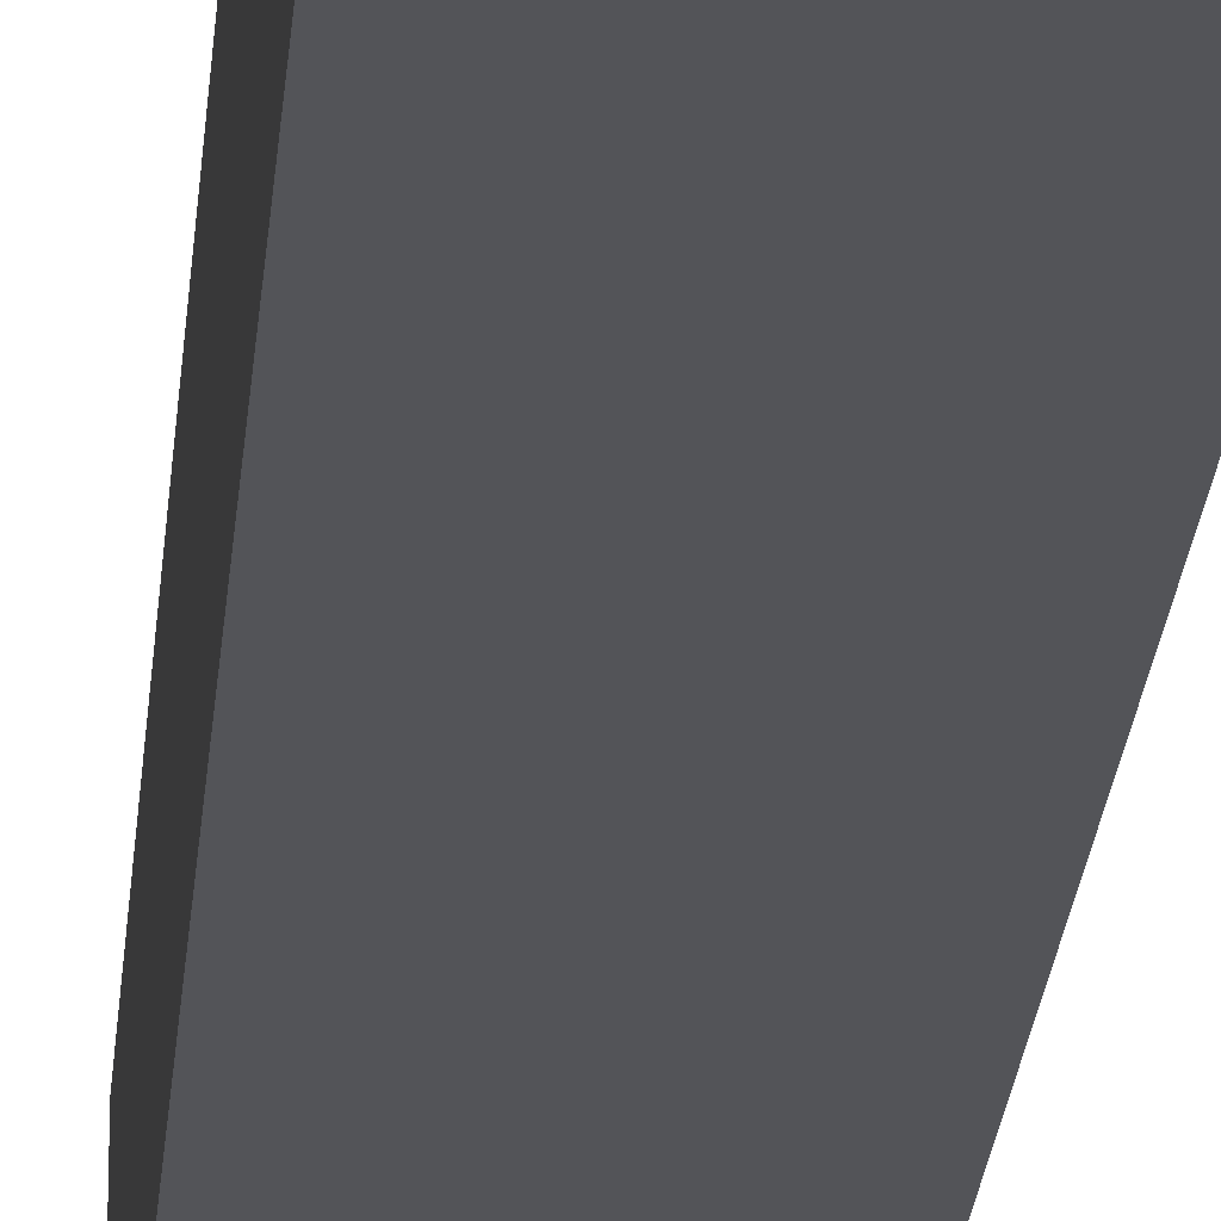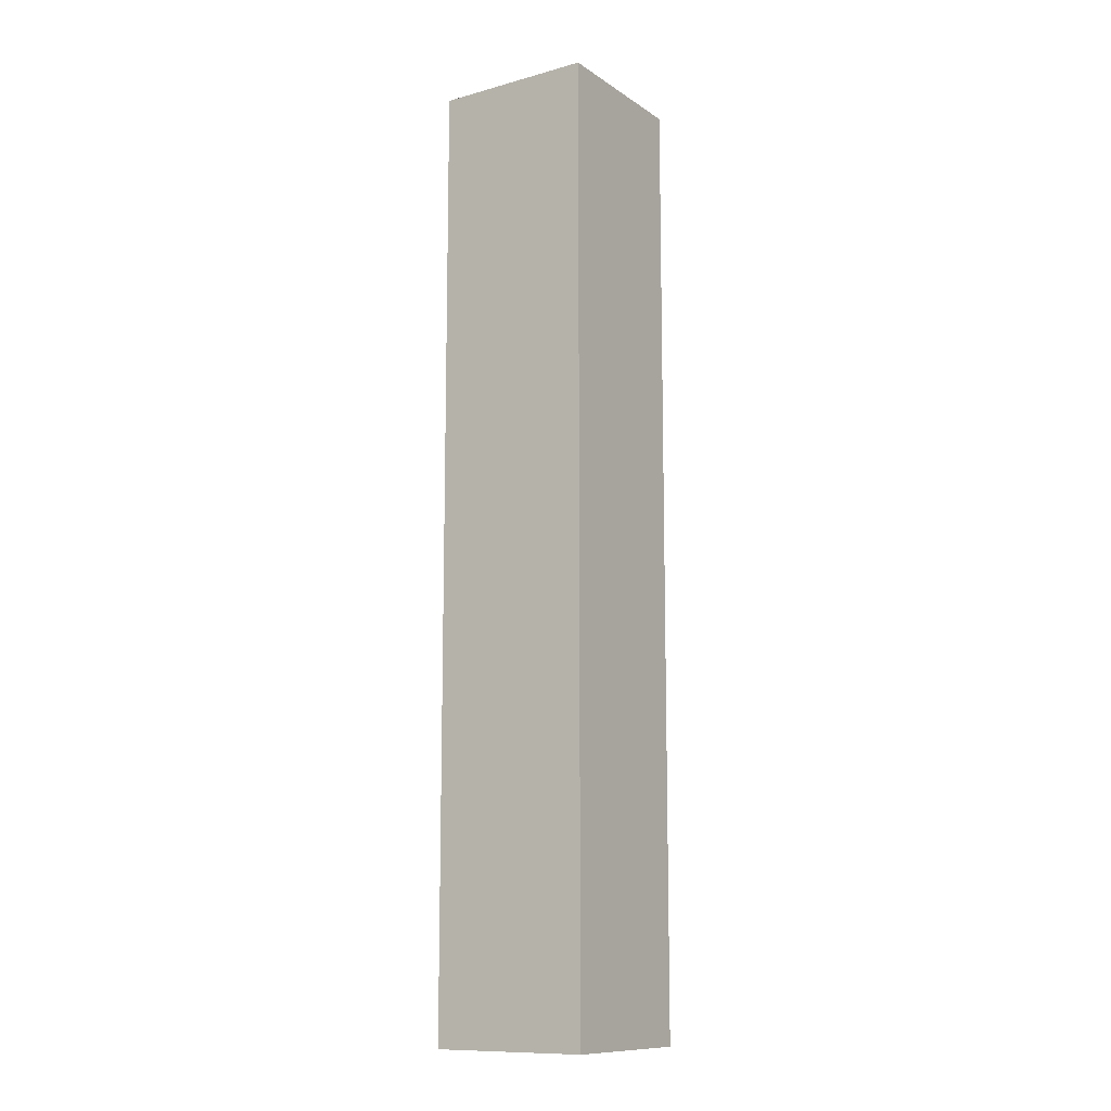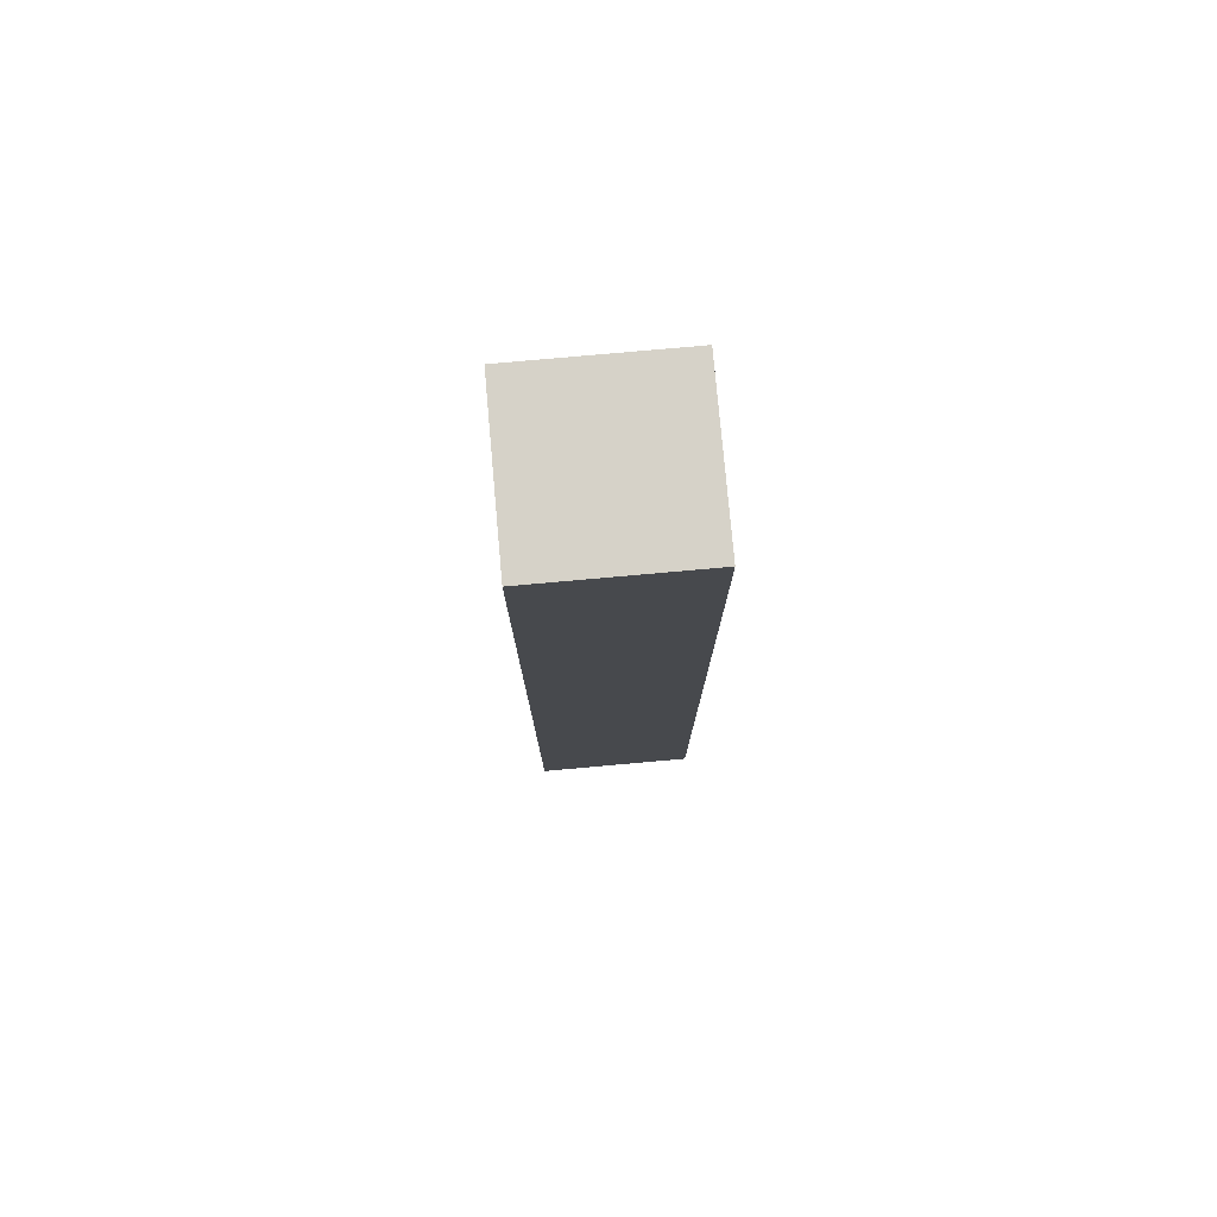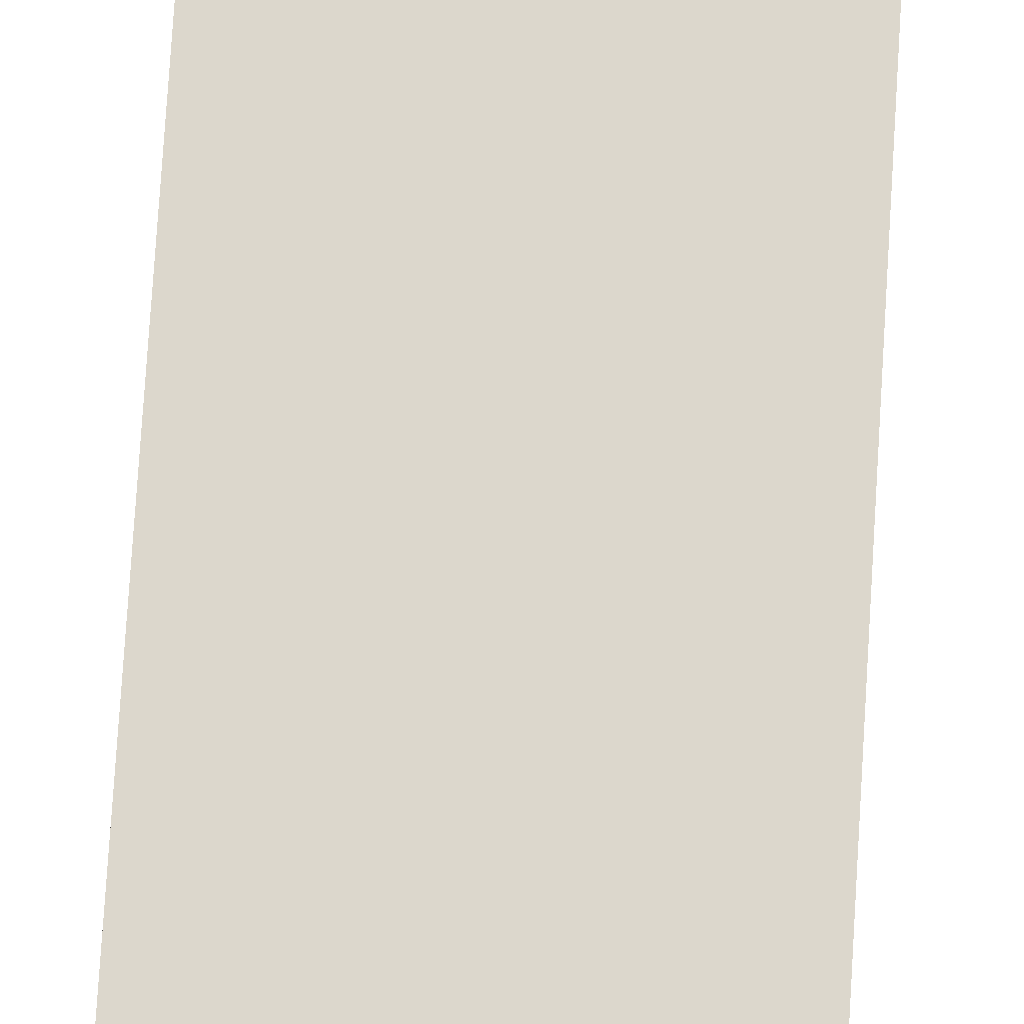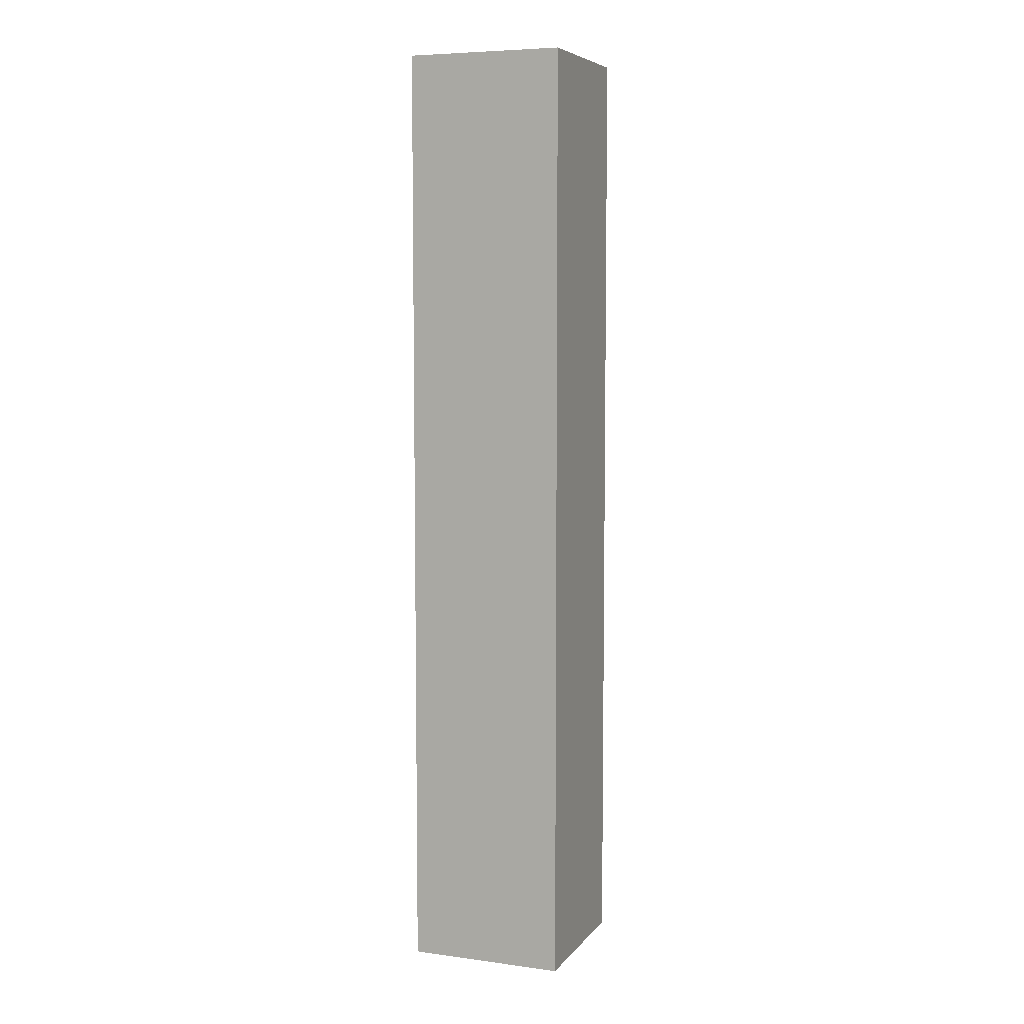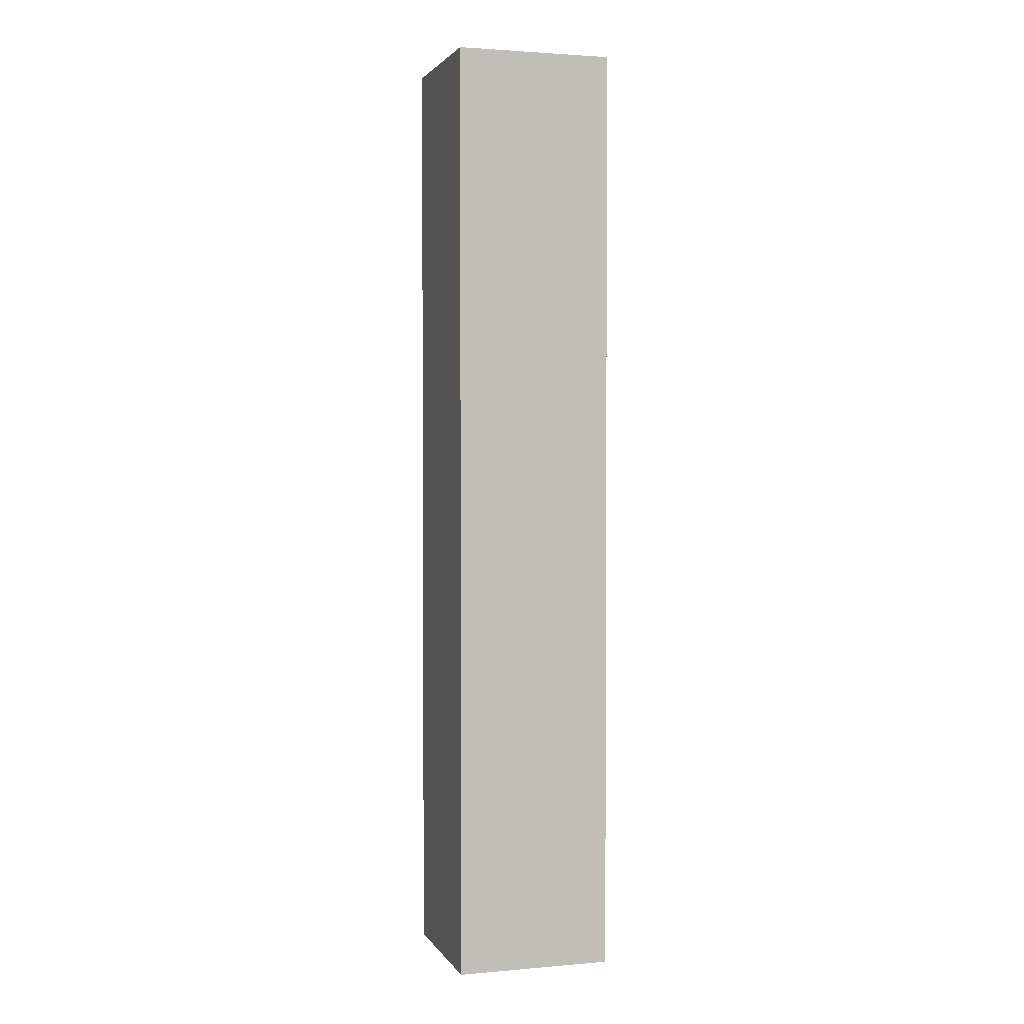
<metadata>
{"format":"obj","ext":"obj","renderer":"f3d","projection":"perspective","resolution":1024,"background":"white","views":[{"elev":-23.5,"azim":-4.6,"up":"+Y"},{"elev":-11.5,"azim":-146.5,"up":"+Z"},{"elev":78.0,"azim":-95.1,"up":"+Z"},{"elev":73.0,"azim":-176.5,"up":"+Y"},{"elev":6.7,"azim":-68.9,"up":"+Z"},{"elev":2.2,"azim":163.0,"up":"+Z"}]}
</metadata>
<code>
v -0.5 0 -27
v -0.5 0 -33
v -0.5 1 -27
v -0.5 1 -33
v 0.5 0 -27
v 0.5 0 -33
v 0.5 1 -27
v 0.5 1 -33
v -0.5 0 -27
v -0.5 1 -27
v 0.5 0 -27
v 0.5 1 -27
v -0.5 0 -33
v -0.5 1 -33
v 0.5 0 -33
v 0.5 1 -33
v -0.5 0 -27
v 0.5 0 -27
v -0.5 0 -33
v 0.5 0 -33
v -0.5 1 -27
v 0.5 1 -27
v -0.5 1 -33
v 0.5 1 -33
f 3 2 1
f 4 2 3
f 5 6 7
f 7 6 8
f 11 10 9
f 12 10 11
f 13 14 15
f 15 14 16
f 19 18 17
f 20 18 19
f 21 22 23
f 23 22 24

</code>
